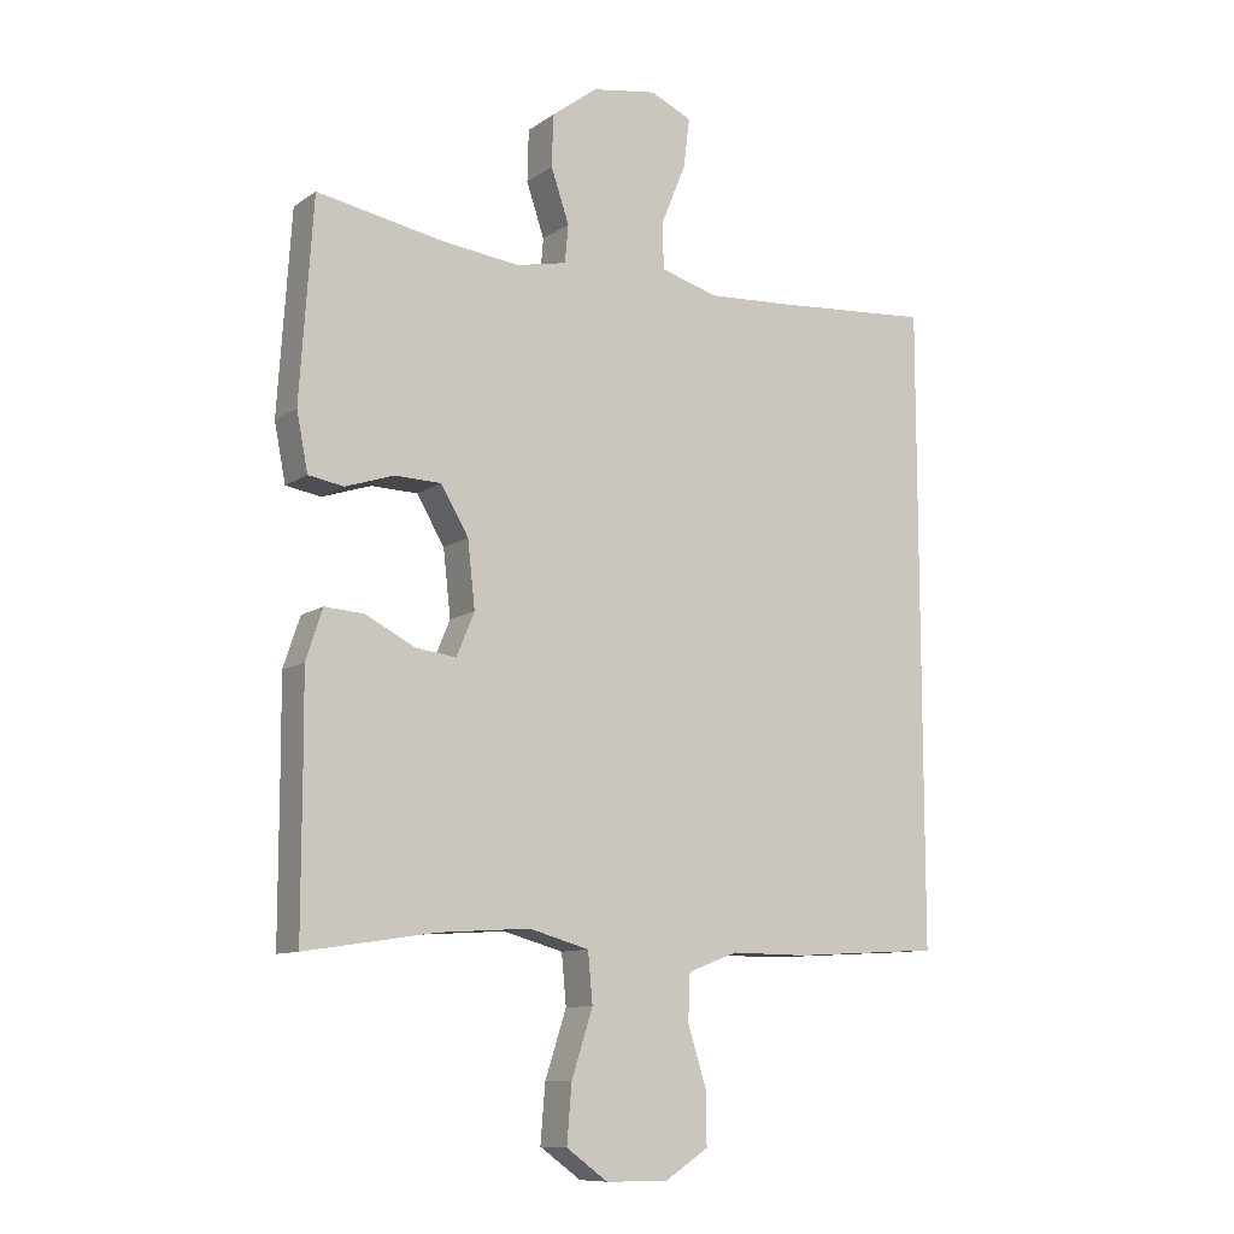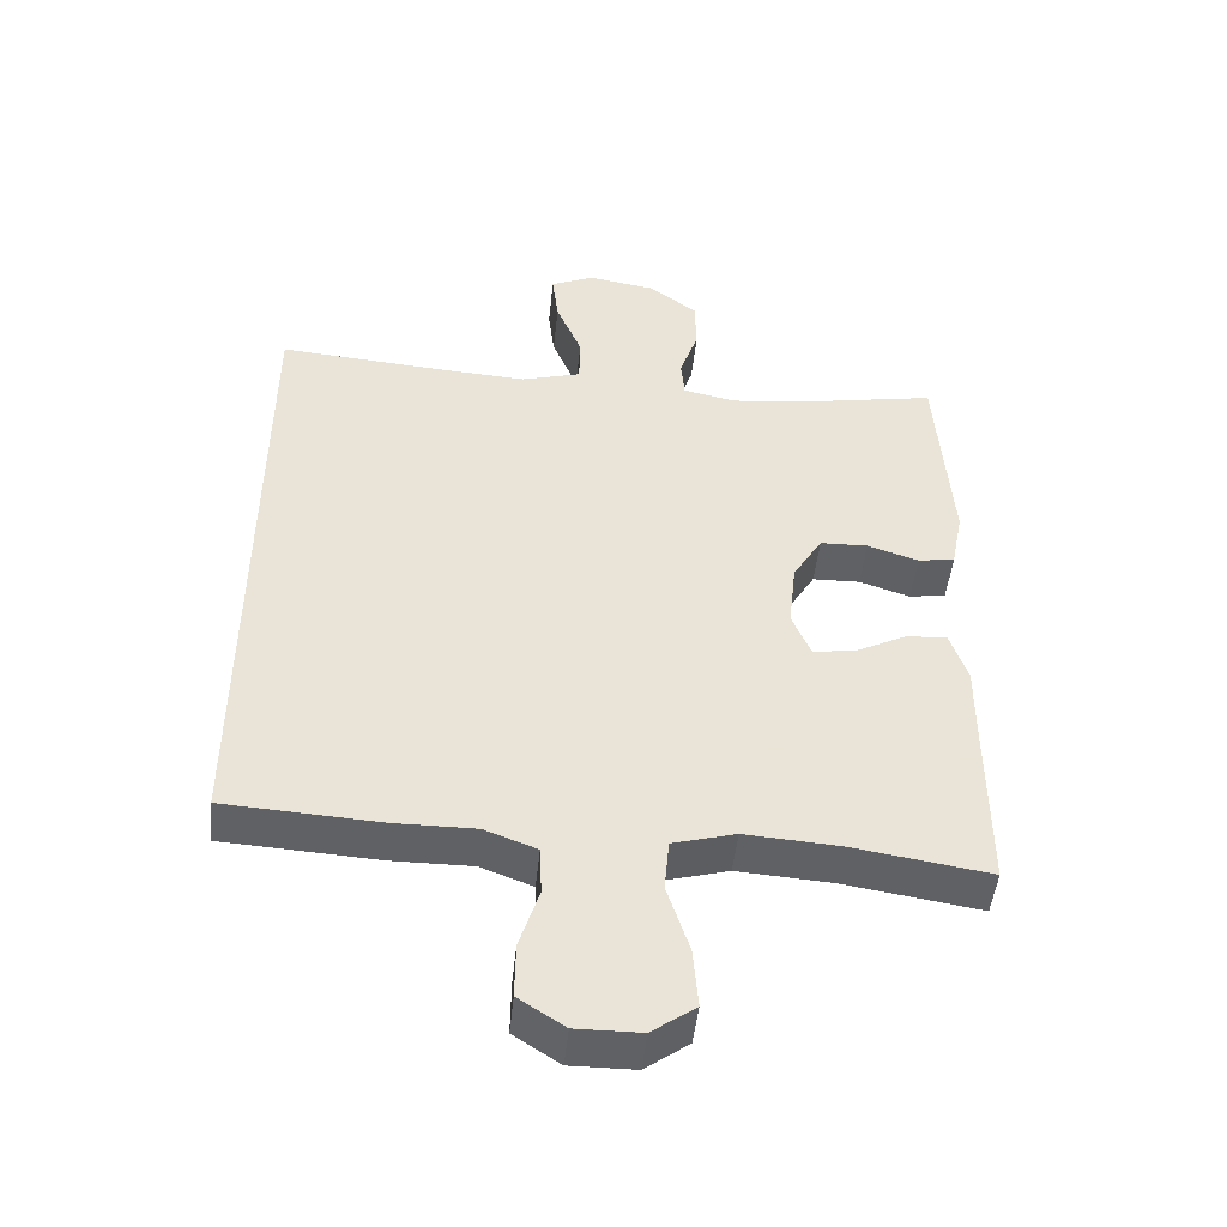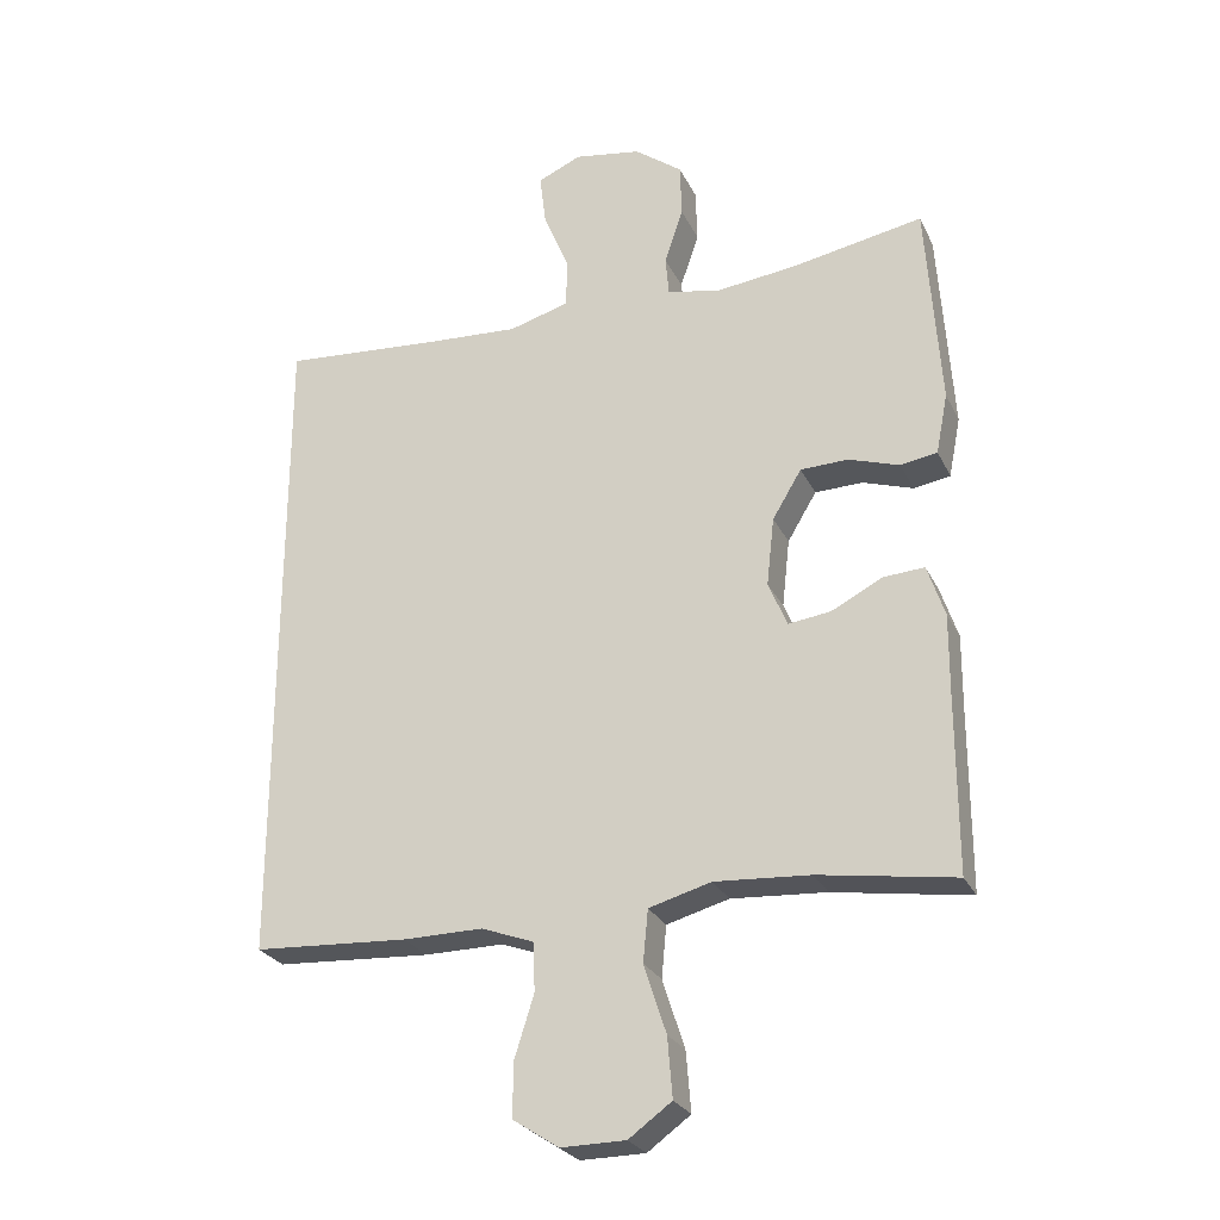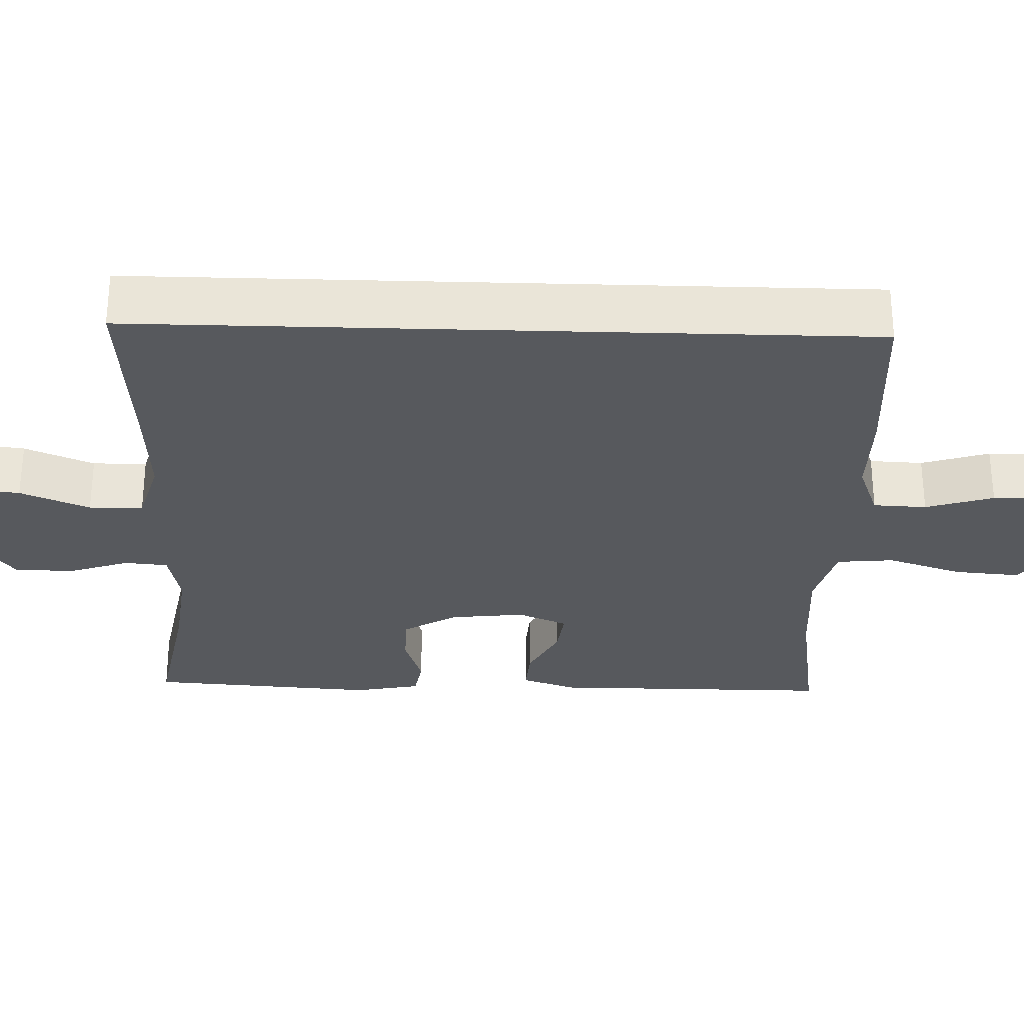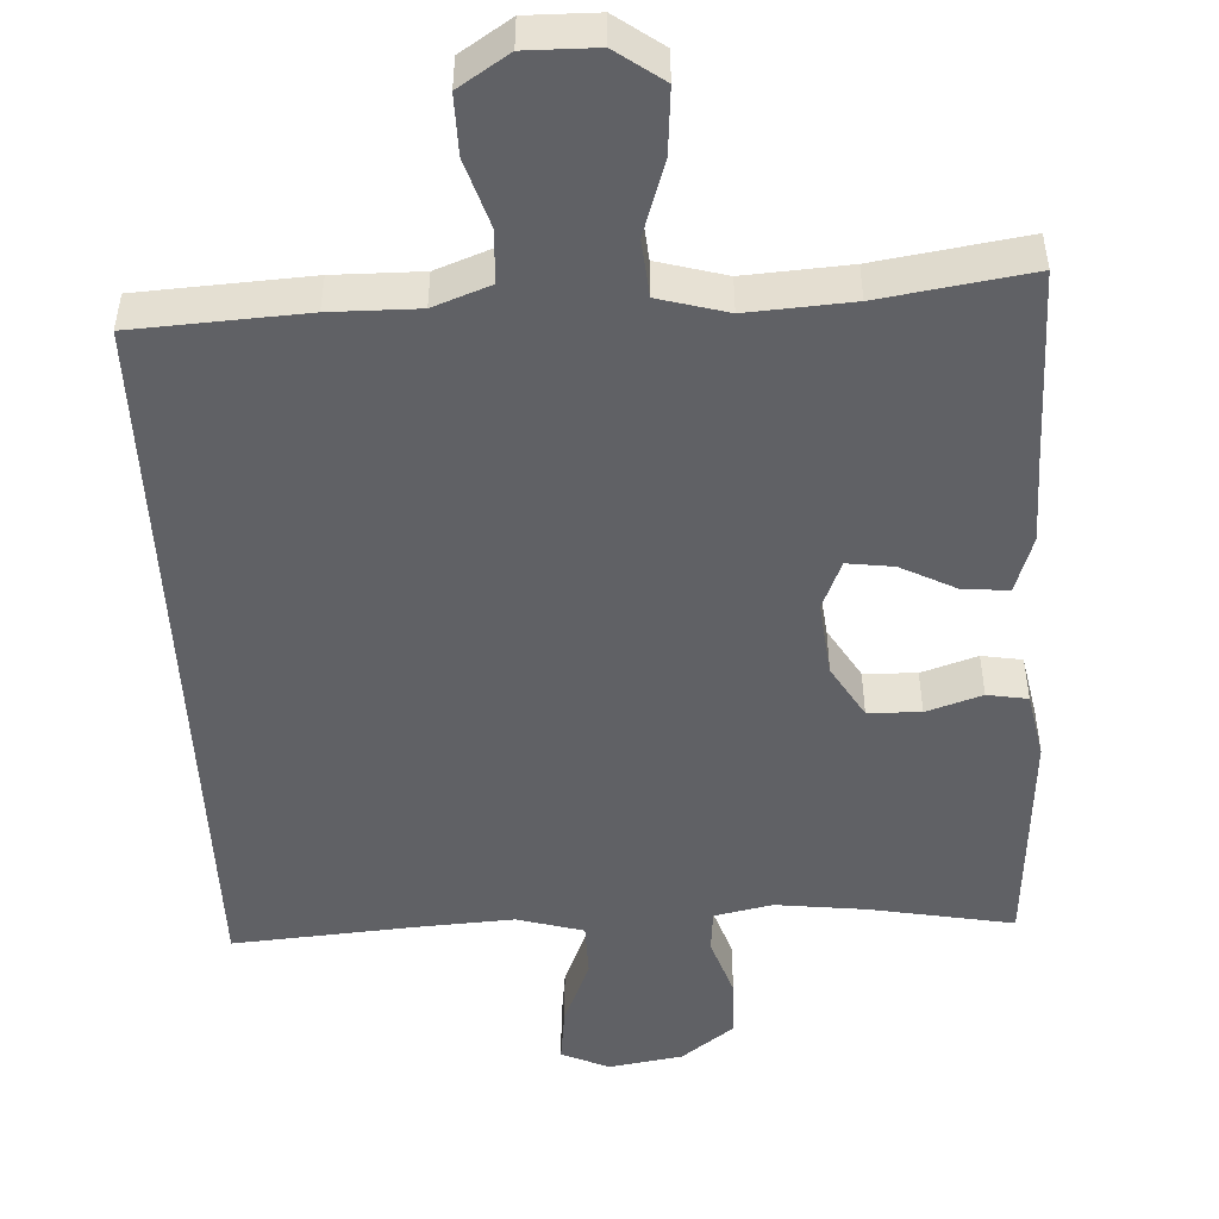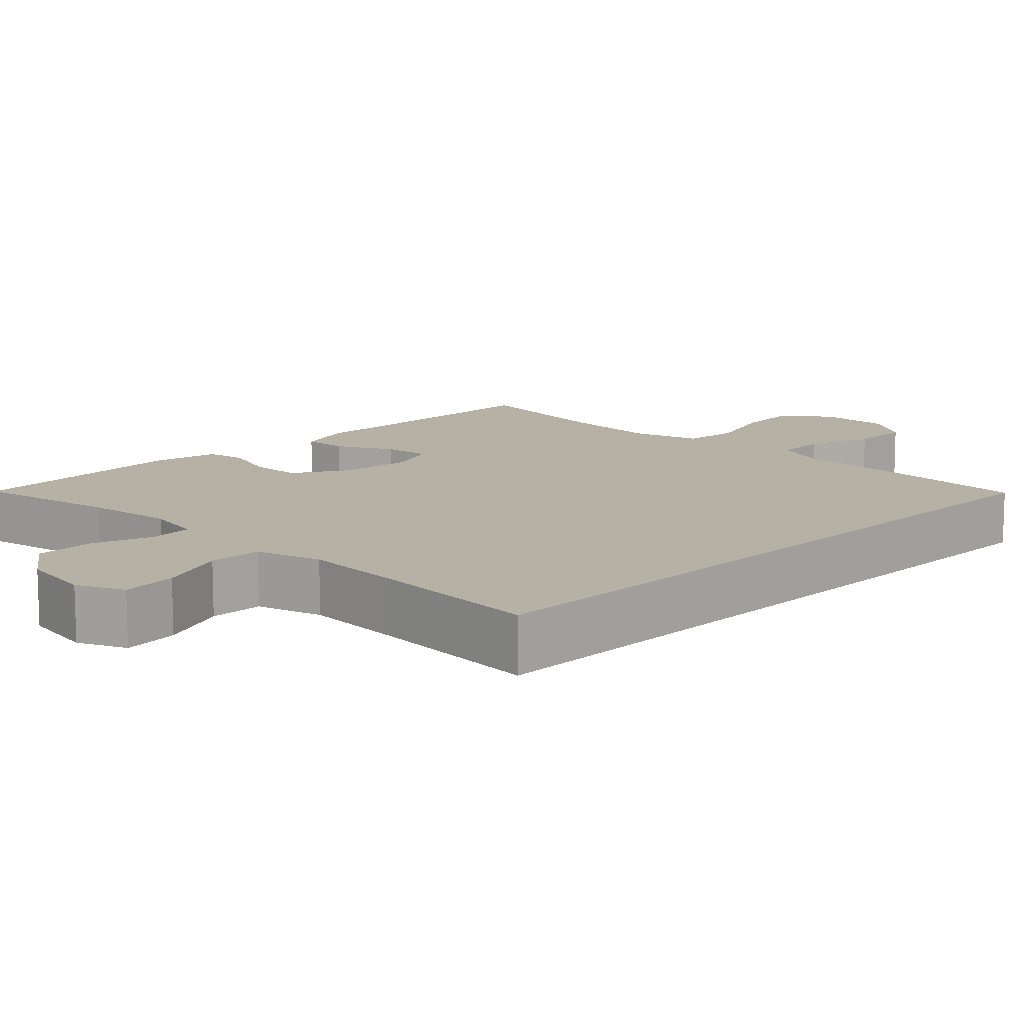
<metadata>
{"format":"obj","ext":"obj","renderer":"f3d","projection":"perspective","resolution":1024,"background":"white","views":[{"elev":-10.3,"azim":-31.6,"up":"+Z"},{"elev":-48.0,"azim":174.1,"up":"+Z"},{"elev":-26.3,"azim":-158.7,"up":"+Z"},{"elev":-29.5,"azim":88.2,"up":"+Y"},{"elev":-49.3,"azim":-177.1,"up":"+Y"},{"elev":12.0,"azim":44.6,"up":"+Y"}]}
</metadata>
<code>
v 0.5 0.07 0.487
v 0.5 0.07 -0.472
v 0.276 0.07 -0.485
v 0.161 0.07 -0.484
v 0.086 0.07 -0.512
v 0.083 0.07 -0.582
v 0.111 0.07 -0.671
v 0.112 0.07 -0.749
v 0.046 0.07 -0.792
v -0.047 0.07 -0.791
v -0.109 0.07 -0.746
v -0.102 0.07 -0.66
v -0.07 0.07 -0.561
v -0.077 0.07 -0.486
v -0.167 0.07 -0.461
v -0.304 0.07 -0.47
v -0.5 0.07 -0.5
v -0.5 0.07 -0.252
v -0.501 0.07 -0.132
v -0.476 0.07 -0.057
v -0.417 0.07 -0.061
v -0.343 0.07 -0.099
v -0.282 0.07 -0.107
v -0.255 0.07 -0.042
v -0.266 0.07 0.057
v -0.308 0.07 0.127
v -0.377 0.07 0.129
v -0.45 0.07 0.105
v -0.503 0.07 0.114
v -0.52 0.07 0.201
v -0.5 0.07 0.5
v -0.311 0.07 0.465
v -0.193 0.07 0.451
v -0.117 0.07 0.467
v -0.112 0.07 0.524
v -0.139 0.07 0.604
v -0.137 0.07 0.682
v -0.068 0.07 0.734
v 0.029 0.07 0.75
v 0.092 0.07 0.722
v 0.083 0.07 0.648
v 0.046 0.07 0.557
v 0.047 0.07 0.486
v 0.134 0.07 0.461
v 0.267 0.07 0.469
v 0.5 0 0.487
v 0.5 0 -0.472
v 0.276 0 -0.485
v 0.161 0 -0.484
v 0.086 0 -0.512
v 0.083 0 -0.582
v 0.111 0 -0.671
v 0.112 0 -0.749
v 0.046 0 -0.792
v -0.047 0 -0.791
v -0.109 0 -0.746
v -0.102 0 -0.66
v -0.07 0 -0.561
v -0.077 0 -0.486
v -0.167 0 -0.461
v -0.304 0 -0.47
v -0.5 0 -0.5
v -0.5 0 -0.252
v -0.501 0 -0.132
v -0.476 0 -0.057
v -0.417 0 -0.061
v -0.343 0 -0.099
v -0.282 0 -0.107
v -0.255 0 -0.042
v -0.266 0 0.057
v -0.308 0 0.127
v -0.377 0 0.129
v -0.45 0 0.105
v -0.503 0 0.114
v -0.52 0 0.201
v -0.5 0 0.5
v -0.311 0 0.465
v -0.193 0 0.451
v -0.117 0 0.467
v -0.112 0 0.524
v -0.139 0 0.604
v -0.137 0 0.682
v -0.068 0 0.734
v 0.029 0 0.75
v 0.092 0 0.722
v 0.083 0 0.648
v 0.046 0 0.557
v 0.047 0 0.486
v 0.134 0 0.461
v 0.267 0 0.469
f 39 40 41 42
f 39 42 43
f 38 39 43
f 35 36 37 38
f 34 35 38 43
f 33 34 43 44
f 29 30 31 32
f 27 28 29 32
f 26 27 32 33
f 25 26 33 44
f 19 20 21 22
f 18 19 22 23
f 16 17 18 23
f 15 16 23 24
f 10 11 12 13
f 10 13 14
f 9 10 14
f 6 7 8 9
f 5 6 9 14
f 4 5 14 15
f 45 1 2 3
f 24 25 44 45
f 15 24 45
f 3 4 15 45
f 87 86 85 84
f 88 87 84
f 88 84 83
f 83 82 81 80
f 88 83 80 79
f 89 88 79 78
f 77 76 75 74
f 77 74 73 72
f 78 77 72 71
f 89 78 71 70
f 67 66 65 64
f 68 67 64 63
f 68 63 62 61
f 69 68 61 60
f 58 57 56 55
f 59 58 55
f 59 55 54
f 54 53 52 51
f 59 54 51 50
f 60 59 50 49
f 48 47 46 90
f 90 89 70 69
f 90 69 60
f 90 60 49 48
f 1 46 47 2
f 2 47 48 3
f 3 48 49 4
f 4 49 50 5
f 5 50 51 6
f 6 51 52 7
f 7 52 53 8
f 8 53 54 9
f 9 54 55 10
f 10 55 56 11
f 11 56 57 12
f 12 57 58 13
f 13 58 59 14
f 14 59 60 15
f 15 60 61 16
f 16 61 62 17
f 17 62 63 18
f 18 63 64 19
f 19 64 65 20
f 20 65 66 21
f 21 66 67 22
f 22 67 68 23
f 23 68 69 24
f 24 69 70 25
f 25 70 71 26
f 26 71 72 27
f 27 72 73 28
f 28 73 74 29
f 29 74 75 30
f 30 75 76 31
f 31 76 77 32
f 32 77 78 33
f 33 78 79 34
f 34 79 80 35
f 35 80 81 36
f 36 81 82 37
f 37 82 83 38
f 38 83 84 39
f 39 84 85 40
f 40 85 86 41
f 41 86 87 42
f 42 87 88 43
f 43 88 89 44
f 44 89 90 45
f 45 90 46 1

</code>
